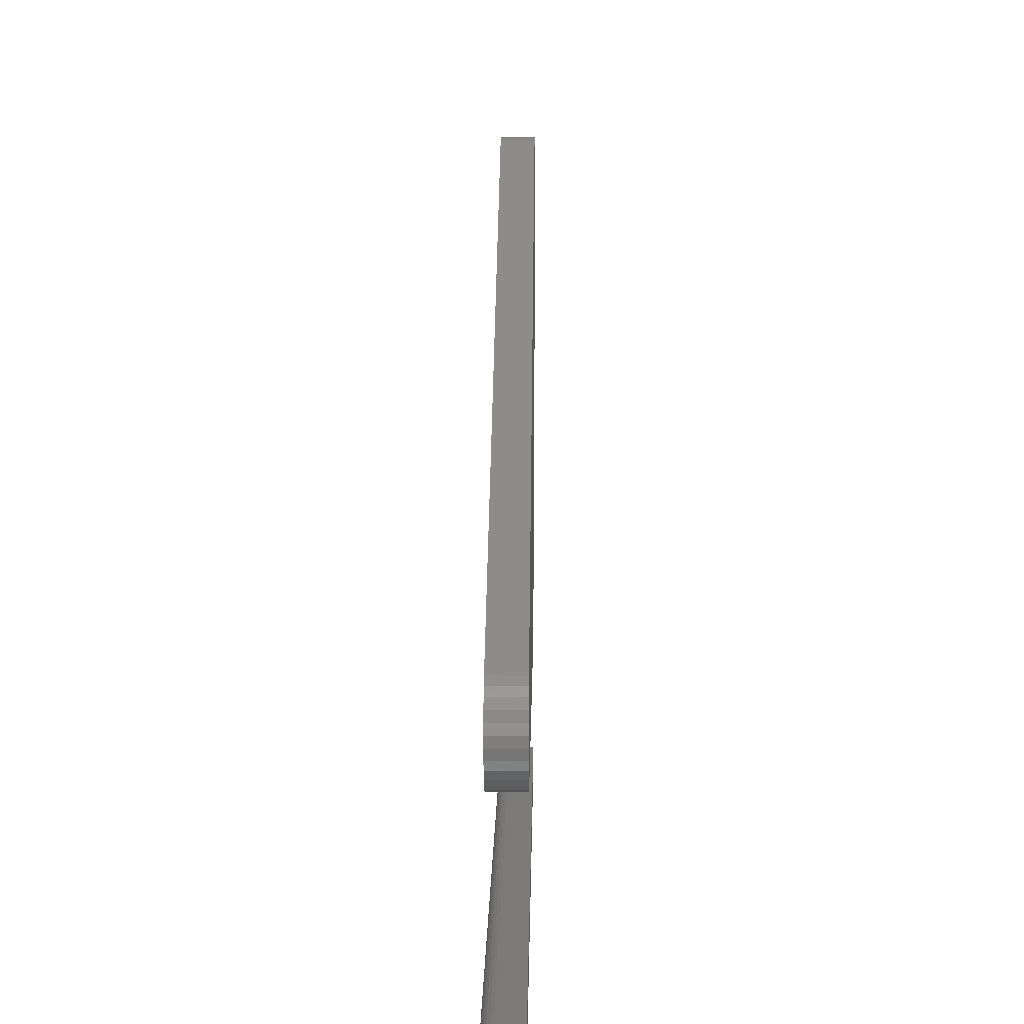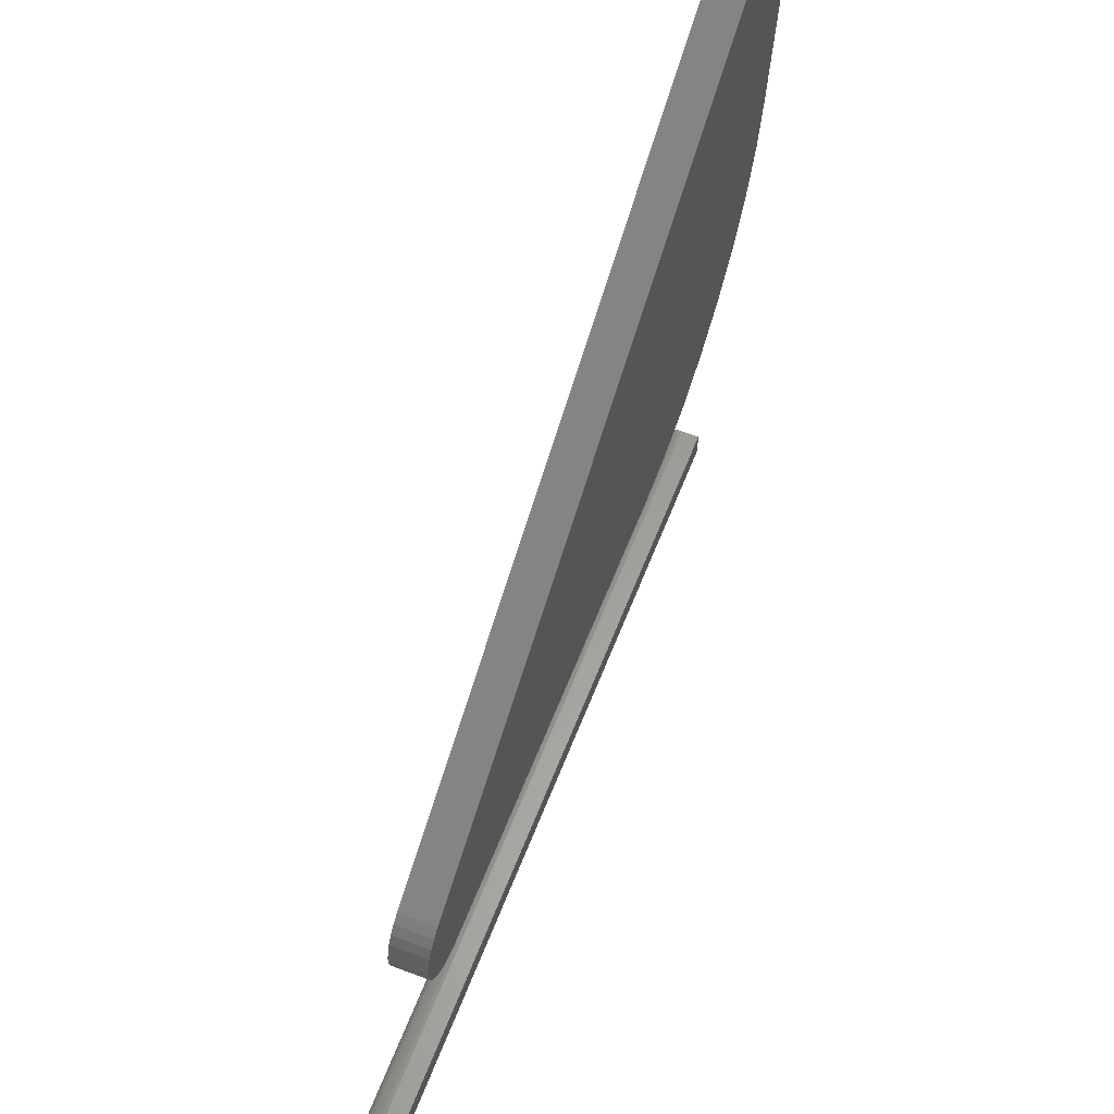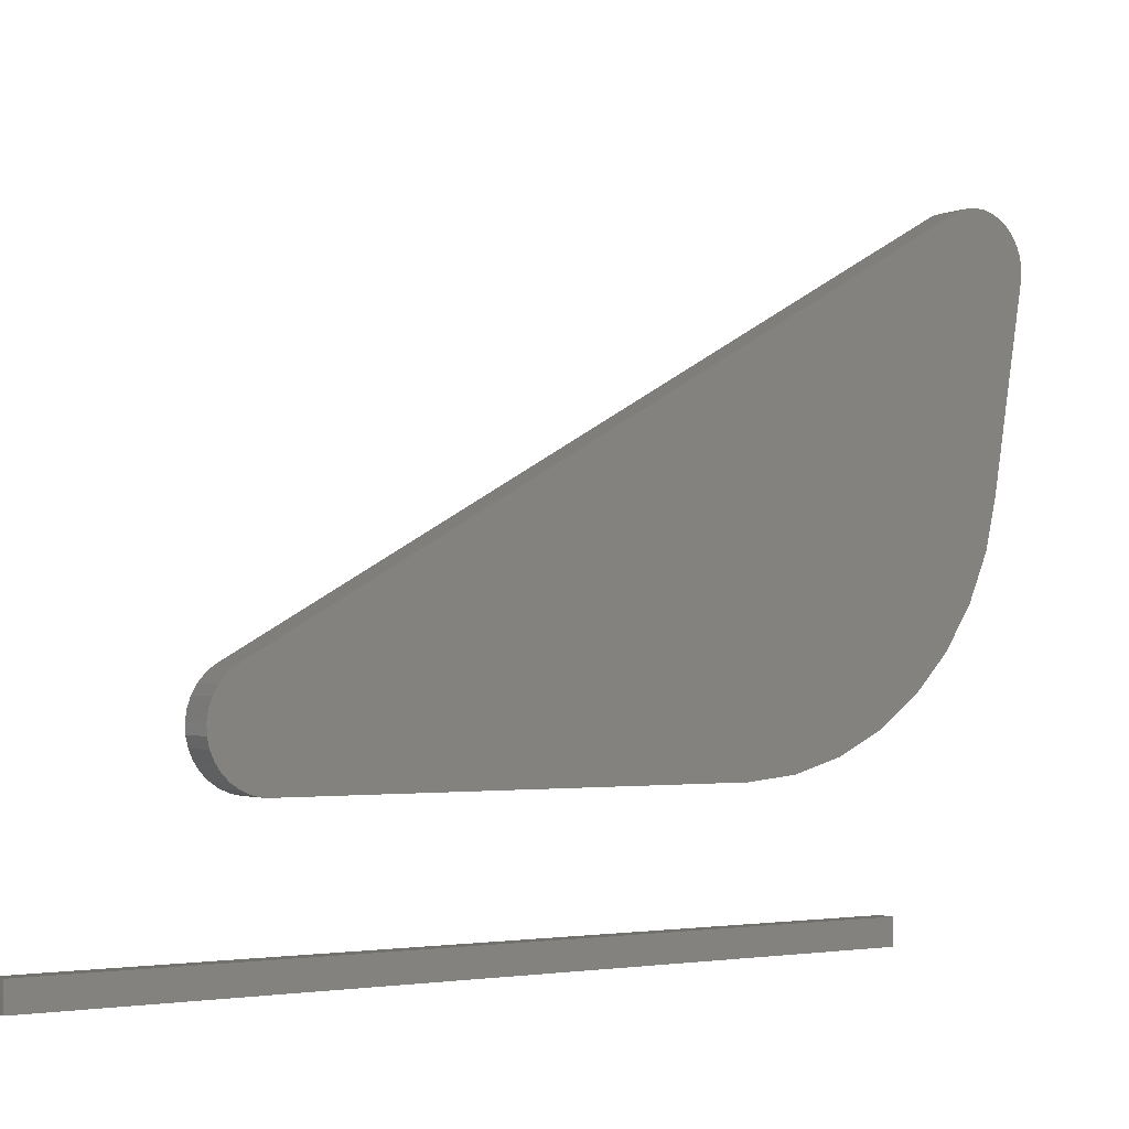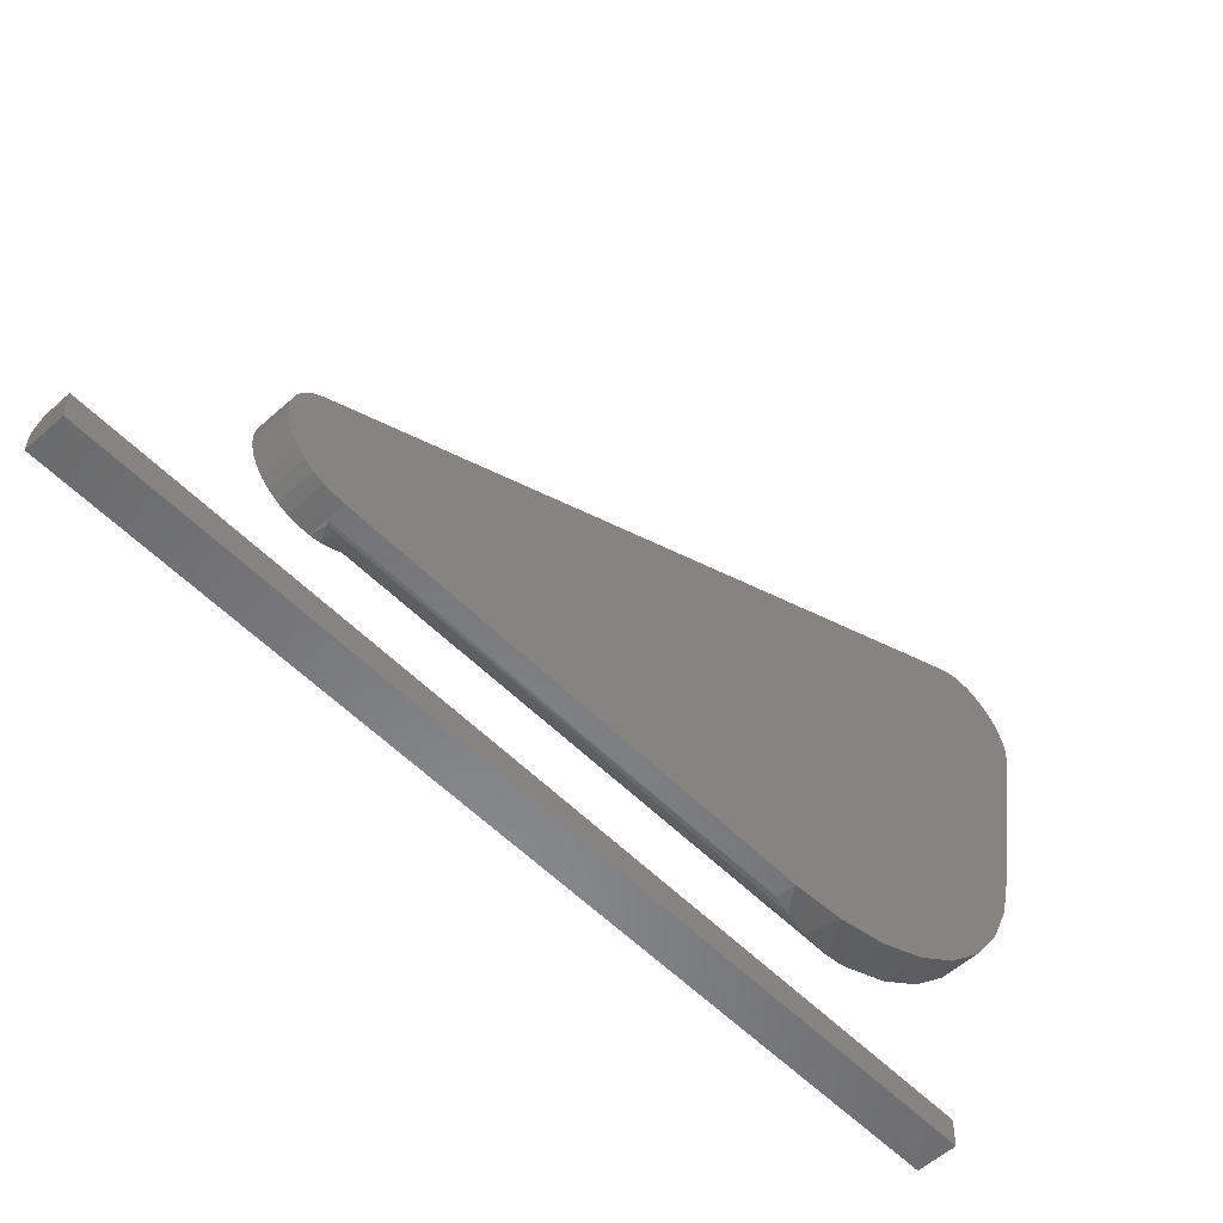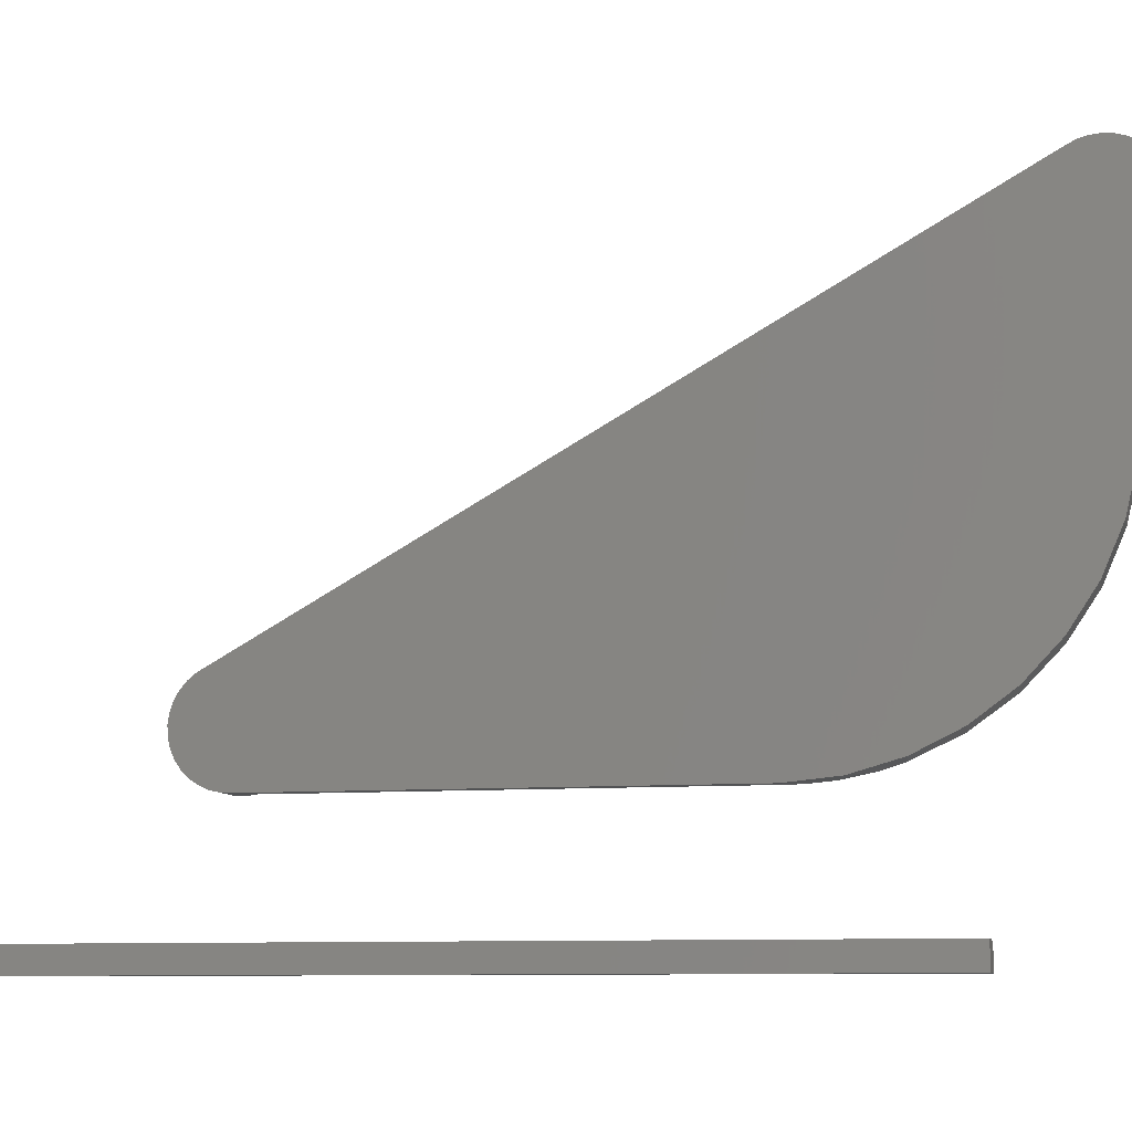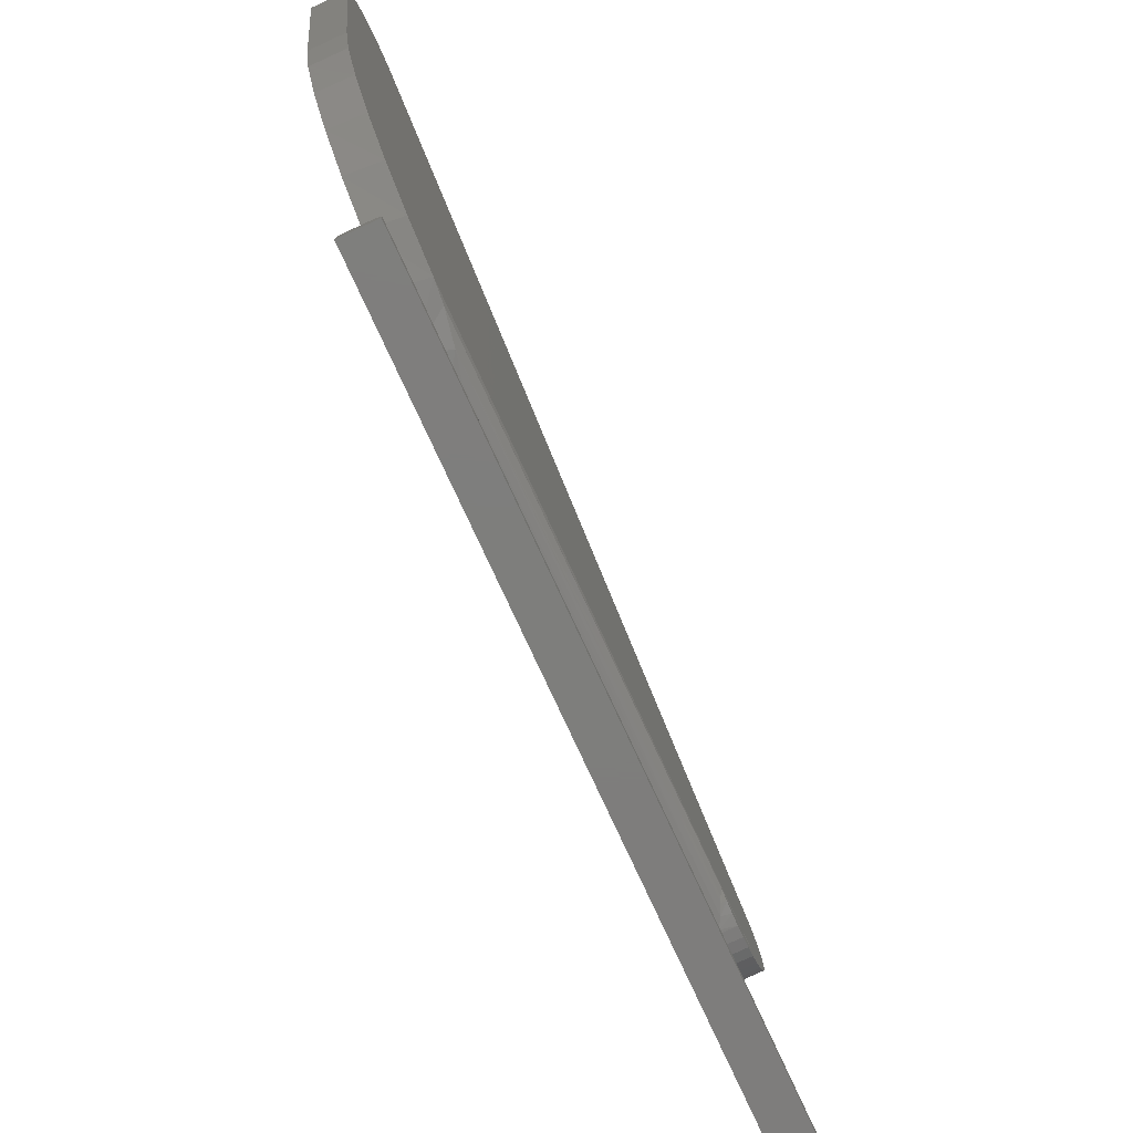
<metadata>
{"format":"stl","ext":"stl","renderer":"f3d","projection":"perspective","resolution":1024,"background":"white","views":[{"elev":9.0,"azim":-179.2,"up":"+Z"},{"elev":60.4,"azim":-158.8,"up":"+Z"},{"elev":-1.8,"azim":-124.4,"up":"+Z"},{"elev":-55.2,"azim":-136.6,"up":"+Z"},{"elev":-9.0,"azim":-77.1,"up":"+Z"},{"elev":-77.7,"azim":24.8,"up":"+Z"}]}
</metadata>
<code>
# stl→obj: 111 verts, 214 faces
v 0.1797 -0.5547 0.2188
v 0.1797 -0.1875 0.2188
v 0.1797 -0.5547 0.2225
v 0.1797 -0.1875 0.2225
v 0.1734 -0.5547 0.2302
v 0.1784 -0.5547 0.2269
v 0.1774 -0.5547 0.2281
v 0.1762 -0.5547 0.229
v 0.1749 -0.5547 0.2298
v 0.1719 -0.5547 0.2303
v 0.1641 -0.5547 0.2303
v 0.1641 -0.5547 0.2188
v 0.1795 -0.5547 0.2241
v 0.1791 -0.5547 0.2255
v 0.1719 -0.1875 0.2303
v 0.1641 -0.1875 0.2303
v 0.1641 -0.1875 0.2188
v 0.1734 -0.1875 0.2302
v 0.1749 -0.1875 0.2298
v 0.1762 -0.1875 0.229
v 0.1774 -0.1875 0.2281
v 0.1784 -0.1875 0.2269
v 0.1791 -0.1875 0.2255
v 0.1795 -0.1875 0.2241
v 0.1641 -0.2689 0.3285
v 0.1797 -0.2689 0.3285
v 0.1797 -0.2654 0.3257
v 0.1719 -0.2837 0.2841
v 0.1641 -0.2837 0.2841
v 0.1641 -0.2792 0.2843
v 0.1733 -0.2851 0.2843
v 0.1797 -0.2883 0.2849
v 0.1756 -0.289 0.2851
v 0.1797 -0.2926 0.2865
v 0.1775 -0.2929 0.2866
v 0.1797 -0.2966 0.2888
v 0.1783 -0.2946 0.2875
v 0.1797 -0.2837 0.2841
v 0.1797 -0.2792 0.2843
v 0.1797 -0.2748 0.2852
v 0.1641 -0.2748 0.2852
v 0.1797 -0.2706 0.287
v 0.1641 -0.2706 0.287
v 0.1797 -0.2668 0.2896
v 0.1641 -0.2668 0.2896
v 0.1797 -0.2636 0.2927
v 0.1641 -0.2636 0.2927
v 0.1797 -0.261 0.2965
v 0.1641 -0.261 0.2965
v 0.1797 -0.2592 0.3006
v 0.1641 -0.2592 0.3006
v 0.1797 -0.2582 0.305
v 0.1641 -0.2582 0.305
v 0.1797 -0.258 0.3096
v 0.1641 -0.258 0.3096
v 0.1797 -0.2587 0.3141
v 0.1641 -0.2587 0.3141
v 0.1797 -0.2602 0.3183
v 0.1641 -0.2602 0.3183
v 0.1797 -0.2624 0.3223
v 0.1641 -0.2624 0.3223
v 0.1641 -0.2654 0.3257
v 0.1794 -0.2978 0.2898
v 0.1796 -0.2992 0.2911
v 0.1797 -0.5262 0.2919
v 0.1797 -0.5472 0.3018
v 0.1797 -0.3 0.2919
v 0.1797 -0.5998 0.5099
v 0.1797 -0.6042 0.5096
v 0.1797 -0.6085 0.5084
v 0.1797 -0.5954 0.5094
v 0.1797 -0.5911 0.5082
v 0.1797 -0.6125 0.5065
v 0.1797 -0.5872 0.5062
v 0.1797 -0.6161 0.5038
v 0.1797 -0.6191 0.5006
v 0.1797 -0.6215 0.4969
v 0.1797 -0.6232 0.4928
v 0.1797 -0.6241 0.4884
v 0.1797 -0.6242 0.484
v 0.1797 -0.6094 0.3951
v 0.1797 -0.6042 0.3726
v 0.1797 -0.595 0.3513
v 0.1797 -0.5821 0.332
v 0.1797 -0.566 0.3153
v 0.1719 -0.4836 0.2841
v 0.1641 -0.4836 0.2841
v 0.1641 -0.5063 0.2864
v 0.1766 -0.5023 0.2857
v 0.179 -0.5166 0.2888
v 0.1641 -0.5487 0.3027
v 0.1641 -0.5282 0.2927
v 0.1741 -0.4914 0.2845
v 0.1641 -0.5671 0.3163
v 0.1641 -0.5828 0.3328
v 0.1641 -0.5953 0.3519
v 0.1641 -0.6043 0.3729
v 0.1641 -0.6094 0.3951
v 0.1641 -0.6085 0.5084
v 0.1641 -0.6042 0.5096
v 0.1641 -0.5998 0.5099
v 0.1641 -0.5954 0.5094
v 0.1641 -0.5911 0.5082
v 0.1641 -0.6125 0.5065
v 0.1641 -0.5872 0.5062
v 0.1641 -0.6242 0.484
v 0.1641 -0.6241 0.4884
v 0.1641 -0.6232 0.4928
v 0.1641 -0.6215 0.4969
v 0.1641 -0.6191 0.5006
v 0.1641 -0.6161 0.5038
f 1 2 3
f 3 2 4
f 5 6 7
f 5 7 8
f 5 8 9
f 1 6 5
f 1 5 10
f 1 10 11
f 1 11 12
f 6 1 3
f 6 3 13
f 6 13 14
f 15 16 10
f 10 16 11
f 15 17 16
f 18 19 20
f 18 20 21
f 18 21 22
f 18 22 23
f 18 23 24
f 18 24 4
f 2 17 15
f 2 15 18
f 2 18 4
f 15 10 18
f 18 10 5
f 18 5 19
f 19 5 9
f 19 9 20
f 20 9 8
f 20 8 21
f 21 8 7
f 21 7 22
f 22 7 6
f 22 6 23
f 23 6 14
f 23 14 24
f 24 14 13
f 24 13 4
f 4 13 3
f 12 11 17
f 17 11 16
f 1 12 2
f 2 12 17
f 25 26 27
f 28 29 30
f 31 32 33
f 33 32 34
f 33 34 35
f 35 34 36
f 36 37 35
f 38 32 31
f 38 31 28
f 38 28 30
f 38 30 39
f 39 30 40
f 40 30 41
f 40 41 42
f 42 41 43
f 42 43 44
f 44 43 45
f 44 45 46
f 46 45 47
f 46 47 48
f 48 47 49
f 48 49 50
f 50 49 51
f 50 51 52
f 52 51 53
f 52 53 54
f 54 53 55
f 54 55 56
f 56 55 57
f 56 57 58
f 58 57 59
f 58 59 60
f 60 59 61
f 60 61 27
f 27 61 62
f 27 62 25
f 46 63 36
f 63 46 64
f 65 48 66
f 65 67 48
f 67 46 48
f 64 46 67
f 38 40 32
f 38 39 40
f 68 69 70
f 71 68 70
f 71 70 72
f 72 70 73
f 52 66 50
f 48 50 66
f 46 36 44
f 44 36 34
f 44 34 42
f 42 34 32
f 42 32 40
f 74 72 73
f 74 73 75
f 74 75 76
f 74 76 77
f 74 77 78
f 74 78 79
f 74 79 80
f 74 80 26
f 26 80 81
f 26 81 82
f 26 82 83
f 26 83 84
f 85 66 52
f 85 52 54
f 85 54 56
f 85 56 58
f 85 58 60
f 85 60 27
f 85 27 26
f 85 26 84
f 86 87 28
f 28 87 29
f 88 89 90
f 65 66 91
f 65 91 92
f 65 92 88
f 65 88 90
f 87 86 93
f 87 93 89
f 87 89 88
f 91 66 94
f 94 66 85
f 94 85 95
f 95 85 84
f 95 84 96
f 96 84 83
f 96 83 97
f 97 83 82
f 97 82 98
f 98 82 81
f 86 31 93
f 86 28 31
f 93 31 33
f 89 93 33
f 89 33 35
f 89 35 37
f 89 37 36
f 89 36 90
f 90 36 63
f 90 63 64
f 90 64 67
f 90 67 65
f 88 41 87
f 41 29 87
f 99 100 101
f 99 101 102
f 103 99 102
f 104 99 103
f 51 91 53
f 91 51 49
f 49 92 91
f 47 92 49
f 92 47 45
f 45 88 92
f 43 88 45
f 88 43 41
f 41 30 29
f 105 25 106
f 105 106 107
f 105 107 108
f 105 108 109
f 105 109 110
f 105 110 111
f 105 111 104
f 105 104 103
f 25 95 96
f 25 96 97
f 25 97 98
f 25 98 106
f 94 95 25
f 94 25 62
f 94 62 61
f 94 61 59
f 94 59 57
f 94 57 55
f 94 55 53
f 94 53 91
f 106 80 107
f 107 80 79
f 107 79 108
f 108 79 78
f 108 78 109
f 109 78 77
f 109 77 110
f 110 77 76
f 110 76 111
f 111 76 75
f 111 75 104
f 104 75 73
f 104 73 99
f 99 73 70
f 99 70 100
f 100 70 69
f 100 69 101
f 101 69 68
f 101 68 102
f 102 68 71
f 102 71 103
f 103 71 72
f 103 72 105
f 105 72 74
f 26 25 74
f 74 25 105
f 80 106 81
f 81 106 98

</code>
